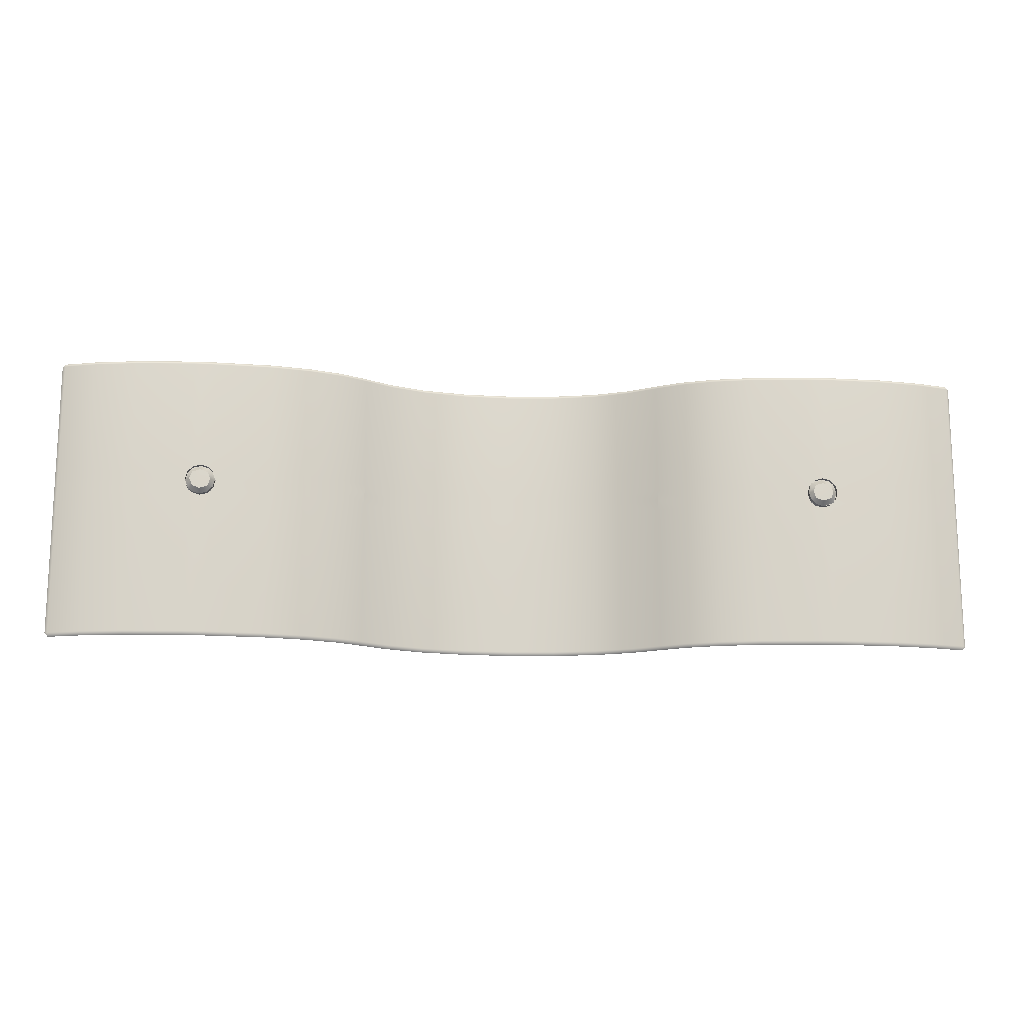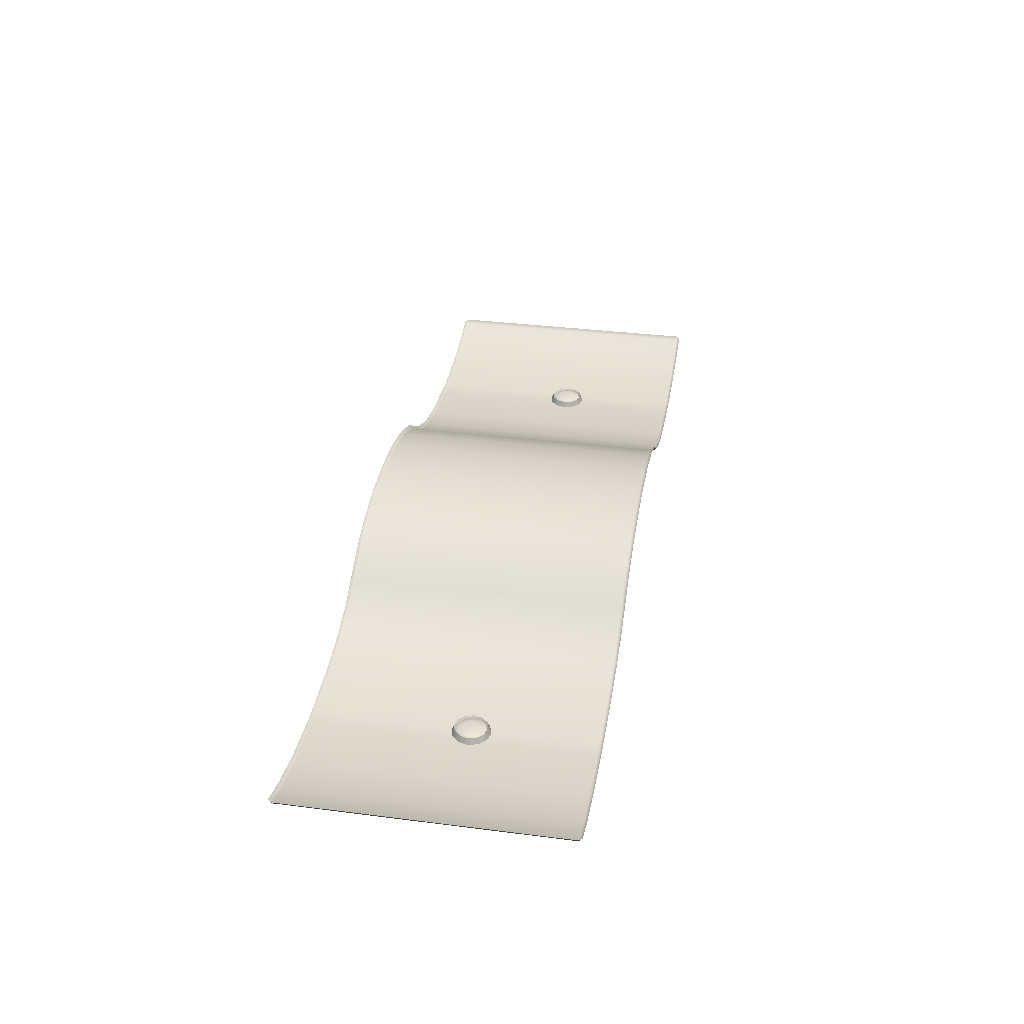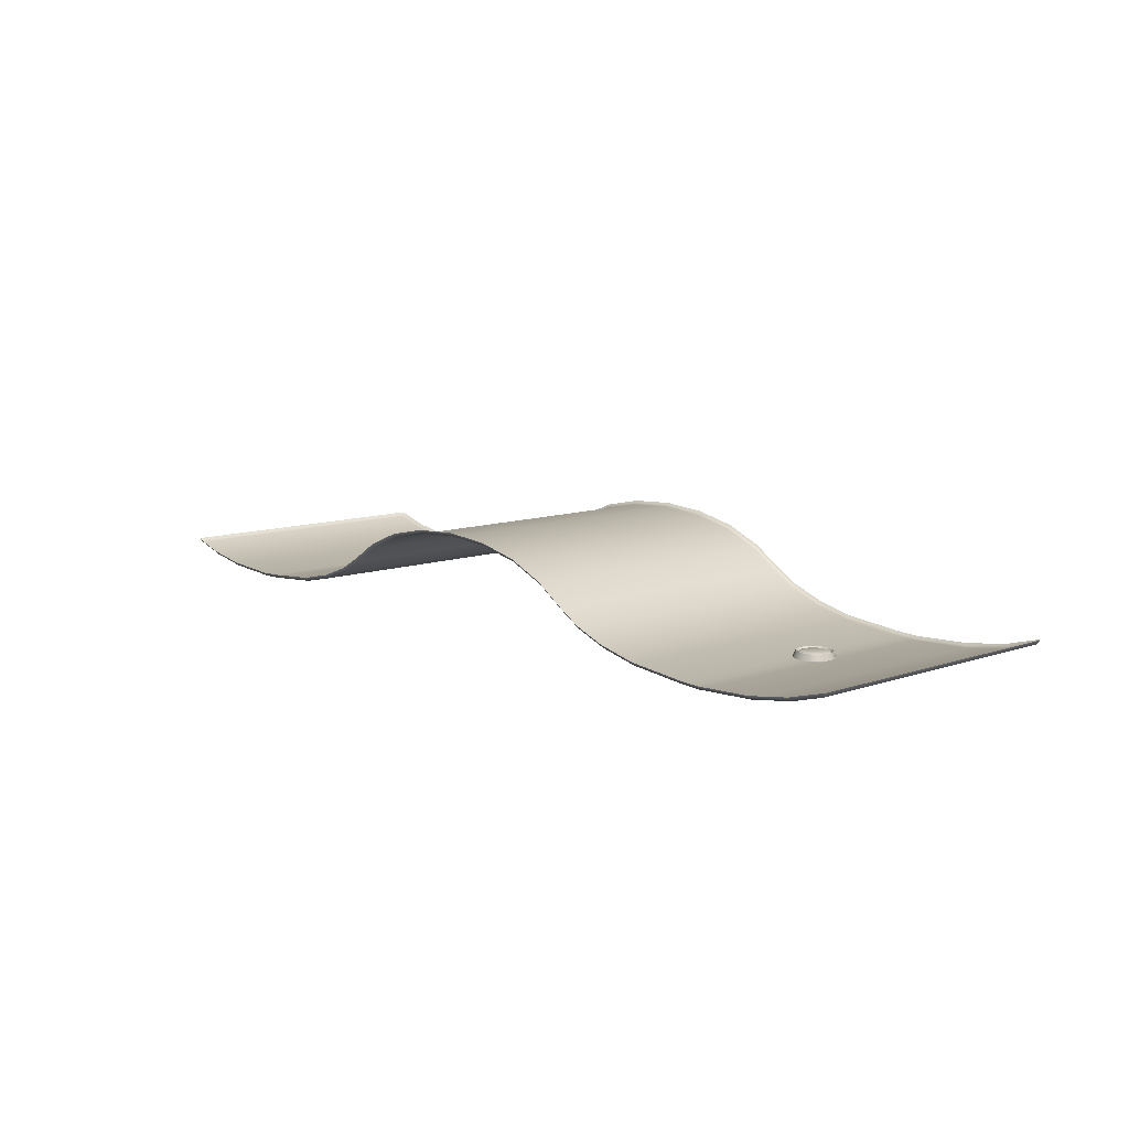
<metadata>
{"format":"obj","ext":"obj","renderer":"f3d","projection":"perspective","resolution":1024,"background":"white","views":[{"elev":-15.3,"azim":175.6,"up":"+Y"},{"elev":34.3,"azim":99.8,"up":"+Z"},{"elev":10.6,"azim":48.9,"up":"+Z"}]}
</metadata>
<code>
o PsSinkbasin_6
v -0.522 -0.01351 -0.1168
v -0.579 -0.0135 -0.1075
v -0.579 -0.02819 -0.1075
v -0.522 -0.02819 -0.1168
v -0.4487 -0.0135 -0.1208
v -0.4438 -0.02752 -0.1207
v -0.4138 0.000519 -0.1197
v -0.3371 0.001065 -0.1127
v -0.4089 -0.0135 -0.1197
v -0.3371 -0.01351 -0.1127
v -0.2839 0.001066 -0.101
v -0.2839 -0.0135 -0.101
v -0.2409 0.001066 -0.0851
v -0.2409 -0.0135 -0.0851
v -0.2081 0.001066 -0.06606
v -0.2081 -0.0135 -0.0661
v -0.1717 0.001066 -0.04281
v -0.1717 -0.0135 -0.04281
v -0.1227 0.001066 -0.02248
v -0.1227 -0.0135 -0.02248
v -0.06529 0.001066 -0.01032
v -0.06529 -0.0135 -0.01032
v -0.003 0.001066 -0.006197
v -0.003 -0.0135 -0.006197
v 0.05929 0.001066 -0.01032
v 0.05929 -0.0135 -0.01032
v 0.1167 0.001066 -0.02248
v 0.1167 -0.0135 -0.02248
v 0.1657 0.001066 -0.04281
v 0.1657 -0.0135 -0.04281
v 0.2021 0.001066 -0.0661
v 0.2021 -0.0135 -0.06606
v 0.2349 0.001066 -0.0851
v 0.2349 -0.0135 -0.0851
v 0.2779 0.001066 -0.101
v 0.2779 -0.0135 -0.101
v 0.3311 0.001066 -0.1127
v 0.3311 -0.01349 -0.1127
v 0.4078 0.000471 -0.1196
v 0.4022 -0.01356 -0.1196
v 0.4374 0.000478 -0.1209
v 0.516 0.001066 -0.1168
v 0.4429 -0.01356 -0.1209
v 0.516 -0.01351 -0.1168
v 0.573 0.001066 -0.1075
v 0.573 -0.0135 -0.1075
v -0.522 0.00106 -0.1168
v -0.4443 0.000351 -0.1208
v -0.579 0.001066 -0.1075
v -0.4133 -0.02736 -0.1196
v -0.3371 -0.02818 -0.1127
v -0.2839 -0.02819 -0.101
v -0.2409 -0.02819 -0.0851
v -0.2081 -0.02819 -0.0661
v -0.1717 -0.02819 -0.04281
v -0.1227 -0.02819 -0.02248
v -0.06529 -0.02819 -0.01032
v -0.003 -0.02819 -0.006197
v 0.05929 -0.02819 -0.01032
v 0.1167 -0.02819 -0.02248
v 0.1657 -0.02819 -0.04281
v 0.2021 -0.02819 -0.06606
v 0.2349 -0.02819 -0.0851
v 0.2779 -0.02819 -0.101
v 0.3311 -0.02819 -0.1127
v 0.4078 -0.0276 -0.1195
v 0.4379 -0.0274 -0.1208
v 0.516 -0.02819 -0.1168
v 0.573 -0.02819 -0.1075
v 0.2021 0.1521 -0.06606
v 0.2047 0.157 -0.06183
v 0.168 0.157 -0.03838
v 0.1657 0.1521 -0.04281
v 0.2349 0.1521 -0.0851
v 0.237 0.157 -0.08058
v 0.2779 0.1521 -0.101
v 0.2794 0.157 -0.09623
v 0.3311 0.1521 -0.1127
v 0.3319 0.157 -0.1078
v 0.4073 0.1521 -0.1195
v 0.4076 0.157 -0.1145
v 0.4226 0.1521 -0.1202
v 0.4226 0.157 -0.1152
v 0.4379 0.1521 -0.1209
v 0.4379 0.157 -0.1159
v 0.516 0.1521 -0.1168
v 0.5155 0.157 -0.1118
v 0.5731 0.1521 -0.1074
v 0.5719 0.157 -0.1026
v 0.6167 0.1522 -0.09477
v 0.6161 0.1571 -0.08999
v 0.6209 0.1522 -0.0892
v 0.6165 0.001066 -0.09496
v 0.6209 0.001065 -0.08923
v 0.2047 -0.2254 -0.06181
v 0.2021 -0.2204 -0.0661
v 0.1657 -0.2204 -0.04281
v 0.168 -0.2254 -0.03838
v 0.237 -0.2254 -0.08058
v 0.2349 -0.2204 -0.0851
v 0.2794 -0.2254 -0.09623
v 0.2779 -0.2204 -0.101
v 0.3319 -0.2254 -0.1078
v 0.3311 -0.2204 -0.1127
v 0.4076 -0.2254 -0.1145
v 0.4073 -0.2204 -0.1195
v 0.4226 -0.2254 -0.1152
v 0.4226 -0.2204 -0.1202
v 0.4379 -0.2254 -0.1159
v 0.4379 -0.2204 -0.1209
v 0.5155 -0.2254 -0.1118
v 0.516 -0.2204 -0.1168
v 0.5719 -0.2254 -0.1026
v 0.573 -0.2204 -0.1075
v 0.6161 -0.2254 -0.08998
v 0.6165 -0.2203 -0.09498
v 0.6209 -0.2205 -0.08916
v 0.6209 -0.02819 -0.08923
v 0.6165 -0.02819 -0.09496
v 0.6165 -0.0135 -0.09496
v 0.6209 -0.0135 -0.08923
v 0.1182 0.157 -0.01771
v 0.1167 0.1521 -0.02248
v 0.05997 0.157 -0.005377
v 0.05929 0.1521 -0.01032
v -0.002998 0.157 -0.001205
v -0.003 0.1521 -0.006197
v -0.06597 0.157 -0.005376
v -0.06529 0.1521 -0.01032
v 0.1167 -0.2204 -0.02248
v 0.1182 -0.2254 -0.0177
v 0.0593 -0.2204 -0.01032
v 0.05998 -0.2254 -0.005377
v -0.003004 -0.2204 -0.006197
v -0.003001 -0.2254 -0.001205
v -0.06528 -0.2204 -0.01032
v -0.06598 -0.2254 -0.005377
v -0.2081 0.1521 -0.0661
v -0.2107 0.157 -0.06181
v -0.243 0.157 -0.08058
v -0.2409 0.1521 -0.0851
v -0.1717 0.1521 -0.04281
v -0.174 0.157 -0.03838
v -0.2854 0.157 -0.09623
v -0.2839 0.1521 -0.101
v -0.3379 0.157 -0.1078
v -0.3371 0.1521 -0.1127
v -0.4136 0.157 -0.1145
v -0.4133 0.1521 -0.1195
v -0.4286 0.157 -0.1152
v -0.4286 0.1521 -0.1202
v -0.4439 0.157 -0.1159
v -0.4439 0.1521 -0.1209
v -0.5215 0.157 -0.1118
v -0.522 0.1521 -0.1168
v -0.5779 0.157 -0.1026
v -0.579 0.1521 -0.1075
v -0.6221 0.1571 -0.08998
v -0.6225 0.152 -0.09497
v -0.6269 0.1522 -0.08919
v -0.6269 0.001066 -0.08923
v -0.6225 0.001066 -0.09496
v -0.2107 -0.2254 -0.06183
v -0.2081 -0.2204 -0.06606
v -0.2409 -0.2204 -0.0851
v -0.243 -0.2254 -0.08058
v -0.174 -0.2254 -0.03838
v -0.1717 -0.2204 -0.04281
v -0.2839 -0.2204 -0.101
v -0.2854 -0.2254 -0.09623
v -0.3371 -0.2204 -0.1127
v -0.3379 -0.2254 -0.1078
v -0.4133 -0.2204 -0.1195
v -0.4136 -0.2254 -0.1145
v -0.4286 -0.2204 -0.1202
v -0.4286 -0.2254 -0.1152
v -0.4439 -0.2204 -0.1209
v -0.4439 -0.2254 -0.1159
v -0.522 -0.2204 -0.1168
v -0.5215 -0.2254 -0.1118
v -0.5791 -0.2204 -0.1074
v -0.5779 -0.2254 -0.1026
v -0.6226 -0.2205 -0.09477
v -0.6221 -0.2254 -0.08999
v -0.6269 -0.2205 -0.08916
v -0.6225 -0.02819 -0.09496
v -0.6269 -0.02819 -0.08923
v -0.6269 -0.0135 -0.08923
v -0.6225 -0.0135 -0.09496
v -0.1227 0.1521 -0.02248
v -0.1242 0.157 -0.01771
v -0.1242 -0.2254 -0.01771
v -0.1227 -0.2204 -0.02248
v 0.4226 0.005854 -0.1202
v -0.4288 0.005213 -0.1202
v -0.4288 -0.03221 -0.1202
v 0.4226 -0.03298 -0.1202
v -0.429 -0.02585 -0.1282
v -0.4391 -0.0227 -0.1289
v 0.4228 -0.02667 -0.1282
v 0.4124 -0.02288 -0.1279
v -0.4424 -0.0135 -0.129
v -0.4391 -0.004302 -0.1289
v -0.4184 -0.004306 -0.128
v -0.4151 -0.0135 -0.1283
v -0.4288 -0.001082 -0.1282
v 0.4086 -0.01356 -0.1282
v 0.4124 -0.004244 -0.1279
v 0.4328 -0.004238 -0.129
v 0.4366 -0.01356 -0.1292
v 0.4226 -0.000525 -0.1282
v -0.4184 -0.02269 -0.128
v 0.4328 -0.02288 -0.1289
v 0.4226 -0.01381 -0.1282
v -0.4288 -0.0137 -0.1282
v 0.445 -0.000746 -0.1186
v 0.4355 0.008746 -0.1186
v 0.4339 0.005845 -0.1106
v 0.4421 -0.002421 -0.1106
v 0.4226 0.01222 -0.1186
v 0.4226 0.008871 -0.1106
v 0.4096 0.008746 -0.1186
v 0.4113 0.005845 -0.1106
v 0.4001 -0.000746 -0.1186
v 0.403 -0.002421 -0.1106
v 0.3966 -0.01371 -0.1186
v 0.4 -0.01371 -0.1106
v 0.4001 -0.02668 -0.1186
v 0.403 -0.02501 -0.1106
v 0.4096 -0.03617 -0.1186
v 0.4113 -0.03327 -0.1106
v 0.4226 -0.03964 -0.1186
v 0.4226 -0.0363 -0.1106
v 0.4355 -0.03617 -0.1186
v 0.4338 -0.03327 -0.1106
v 0.445 -0.02668 -0.1186
v 0.4421 -0.025 -0.1106
v 0.4485 -0.01371 -0.1186
v 0.4451 -0.01371 -0.1106
v 0.4385 -0.004483 -0.1117
v 0.4328 -0.007821 -0.11
v 0.4343 -0.01371 -0.11
v 0.441 -0.01371 -0.1117
v 0.4318 0.002273 -0.1117
v 0.4285 -0.003507 -0.11
v 0.4226 0.004747 -0.1117
v 0.4226 -0.001928 -0.11
v 0.4133 0.002272 -0.1117
v 0.4167 -0.003508 -0.11
v 0.4066 -0.004483 -0.1117
v 0.4124 -0.00782 -0.11
v 0.4041 -0.01371 -0.1117
v 0.4108 -0.01371 -0.11
v 0.4066 -0.02294 -0.1117
v 0.4124 -0.01961 -0.11
v 0.4133 -0.0297 -0.1117
v 0.4167 -0.02392 -0.11
v 0.4226 -0.03217 -0.1117
v 0.4226 -0.0255 -0.11
v 0.4318 -0.0297 -0.1117
v 0.4285 -0.02392 -0.11
v 0.4385 -0.02294 -0.1117
v 0.4328 -0.01961 -0.11
v 0.4226 -0.01371 -0.11
v 0.4403 -0.003499 -0.1133
v 0.4328 0.003979 -0.1133
v 0.4226 0.006716 -0.1133
v 0.4123 0.003978 -0.1133
v 0.4049 -0.003499 -0.1133
v 0.4021 -0.01371 -0.1133
v 0.4049 -0.02393 -0.1133
v 0.4123 -0.0314 -0.1133
v 0.4226 -0.03414 -0.1133
v 0.4328 -0.03141 -0.1133
v 0.4403 -0.02393 -0.1133
v 0.443 -0.01371 -0.1133
v 0.4399 -0.003682 -0.1186
v 0.4326 0.003661 -0.1186
v 0.4226 0.00635 -0.1186
v 0.4125 0.003661 -0.1186
v 0.4052 -0.003682 -0.1186
v 0.4025 -0.01371 -0.1186
v 0.4052 -0.02374 -0.1186
v 0.4125 -0.03109 -0.1186
v 0.4226 -0.03377 -0.1186
v 0.4326 -0.03109 -0.1186
v 0.4399 -0.02374 -0.1186
v 0.4426 -0.01371 -0.1186
v 0.4399 -0.003682 -0.1265
v 0.4326 0.003661 -0.1265
v 0.4226 0.00635 -0.1265
v 0.4125 0.003661 -0.1265
v 0.4052 -0.003682 -0.1265
v 0.4025 -0.01371 -0.1265
v 0.4052 -0.02374 -0.1265
v 0.4125 -0.03109 -0.1265
v 0.4226 -0.03377 -0.1265
v 0.4326 -0.03109 -0.1265
v 0.4399 -0.02374 -0.1265
v 0.4426 -0.01371 -0.1265
v -0.4063 -0.000746 -0.1186
v -0.4158 0.008746 -0.1186
v -0.4175 0.005846 -0.1106
v -0.4092 -0.002421 -0.1106
v -0.4288 0.01222 -0.1186
v -0.4288 0.008871 -0.1106
v -0.4417 0.008746 -0.1186
v -0.44 0.005845 -0.1106
v -0.4512 -0.000746 -0.1186
v -0.4483 -0.002421 -0.1106
v -0.4547 -0.01371 -0.1186
v -0.4513 -0.01371 -0.1106
v -0.4512 -0.02668 -0.1186
v -0.4483 -0.025 -0.1106
v -0.4417 -0.03617 -0.1186
v -0.44 -0.03327 -0.1106
v -0.4288 -0.03965 -0.1186
v -0.4288 -0.0363 -0.1106
v -0.4158 -0.03617 -0.1186
v -0.4175 -0.03327 -0.1106
v -0.4063 -0.02668 -0.1186
v -0.4092 -0.02501 -0.1106
v -0.4028 -0.01371 -0.1186
v -0.4062 -0.01371 -0.1106
v -0.4128 -0.004483 -0.1117
v -0.4185 -0.007821 -0.11
v -0.417 -0.01371 -0.11
v -0.4103 -0.01371 -0.1117
v -0.4195 0.002273 -0.1117
v -0.4229 -0.003507 -0.11
v -0.4288 0.004747 -0.1117
v -0.4288 -0.001928 -0.11
v -0.438 0.002272 -0.1117
v -0.4346 -0.003508 -0.11
v -0.4447 -0.004482 -0.1117
v -0.439 -0.00782 -0.11
v -0.4472 -0.01371 -0.1117
v -0.4405 -0.01371 -0.11
v -0.4447 -0.02294 -0.1117
v -0.439 -0.01961 -0.11
v -0.438 -0.0297 -0.1117
v -0.4346 -0.02392 -0.11
v -0.4288 -0.03217 -0.1117
v -0.4288 -0.0255 -0.11
v -0.4195 -0.0297 -0.1117
v -0.4229 -0.02392 -0.11
v -0.4128 -0.02294 -0.1117
v -0.4185 -0.01961 -0.11
v -0.4288 -0.01371 -0.11
v -0.4111 -0.003498 -0.1133
v -0.4185 0.003979 -0.1133
v -0.4288 0.006716 -0.1133
v -0.439 0.003978 -0.1133
v -0.4464 -0.003499 -0.1133
v -0.4492 -0.01371 -0.1133
v -0.4464 -0.02393 -0.1133
v -0.439 -0.0314 -0.1133
v -0.4288 -0.03414 -0.1133
v -0.4185 -0.03141 -0.1133
v -0.4111 -0.02393 -0.1133
v -0.4083 -0.01371 -0.1133
v -0.4114 -0.003682 -0.1186
v -0.4187 0.003661 -0.1186
v -0.4288 0.00635 -0.1186
v -0.4388 0.003662 -0.1186
v -0.4461 -0.003682 -0.1186
v -0.4488 -0.01371 -0.1186
v -0.4461 -0.02374 -0.1186
v -0.4388 -0.03109 -0.1186
v -0.4288 -0.03377 -0.1186
v -0.4187 -0.03109 -0.1186
v -0.4114 -0.02374 -0.1186
v -0.4087 -0.01371 -0.1186
v -0.4114 -0.003682 -0.1265
v -0.4187 0.003661 -0.1265
v -0.4288 0.00635 -0.1265
v -0.4388 0.003662 -0.1265
v -0.4461 -0.003682 -0.1265
v -0.4488 -0.01371 -0.1265
v -0.4461 -0.02374 -0.1265
v -0.4388 -0.03109 -0.1265
v -0.4288 -0.03377 -0.1265
v -0.4187 -0.03109 -0.1265
v -0.4114 -0.02374 -0.1265
v -0.4087 -0.01371 -0.1265
f 1 2 3 4
f 5 1 4 6
f 8 7 9 10
f 11 8 10 12
f 13 11 12 14
f 15 13 14 16
f 17 15 16 18
f 19 17 18 20
f 21 19 20 22
f 23 21 22 24
f 25 23 24 26
f 27 25 26 28
f 29 27 28 30
f 31 29 30 32
f 33 31 32 34
f 35 33 34 36
f 37 35 36 38
f 39 37 38 40
f 42 41 43 44
f 45 42 44 46
f 48 47 1 5
f 47 49 2 1
f 10 9 50 51
f 12 10 51 52
f 14 12 52 53
f 16 14 53 54
f 18 16 54 55
f 20 18 55 56
f 22 20 56 57
f 24 22 57 58
f 26 24 58 59
f 28 26 59 60
f 30 28 60 61
f 32 30 61 62
f 34 32 62 63
f 36 34 63 64
f 38 36 64 65
f 40 38 65 66
f 44 43 67 68
f 46 44 68 69
f 70 71 72 73
f 71 70 74 75
f 75 74 76 77
f 77 76 78 79
f 79 78 80 81
f 81 80 82 83
f 83 82 84 85
f 85 84 86 87
f 87 86 88 89
f 89 88 90 91
f 92 90 93 94
f 95 96 97 98
f 96 95 99 100
f 100 99 101 102
f 102 101 103 104
f 104 103 105 106
f 106 105 107 108
f 108 107 109 110
f 110 109 111 112
f 112 111 113 114
f 114 113 115 116
f 116 117 118 119
f 94 93 120 121
f 73 72 122 123
f 123 122 124 125
f 125 124 126 127
f 127 126 128 129
f 98 97 130 131
f 131 130 132 133
f 133 132 134 135
f 135 134 136 137
f 138 139 140 141
f 139 138 142 143
f 141 140 144 145
f 145 144 146 147
f 147 146 148 149
f 149 148 150 151
f 151 150 152 153
f 153 152 154 155
f 155 154 156 157
f 157 156 158 159
f 159 160 161 162
f 163 164 165 166
f 164 163 167 168
f 166 165 169 170
f 170 169 171 172
f 172 171 173 174
f 174 173 175 176
f 176 175 177 178
f 178 177 179 180
f 180 179 181 182
f 182 181 183 184
f 185 183 186 187
f 162 161 188 189
f 143 142 190 191
f 191 190 129 128
f 168 167 192 193
f 193 192 137 136
f 187 186 189 188
f 119 118 121 120
f 70 31 33 74
f 74 33 35 76
f 76 35 37 78
f 78 37 39 80
f 80 39 194 82
f 84 41 42 86
f 86 42 45 88
f 88 45 93 90
f 70 73 29 31
f 73 123 27 29
f 123 125 25 27
f 125 127 23 25
f 138 141 13 15
f 141 145 11 13
f 145 147 8 11
f 147 149 7 8
f 151 153 48 195
f 153 155 47 48
f 155 157 49 47
f 157 159 162 49
f 138 15 17 142
f 142 17 19 190
f 190 19 21 129
f 129 21 23 127
f 3 186 183 181
f 4 3 181 179
f 6 4 179 177
f 50 196 175 173
f 51 50 173 171
f 52 51 171 169
f 53 52 169 165
f 54 53 165 164
f 55 54 164 168
f 56 55 168 193
f 57 56 193 136
f 58 57 136 134
f 59 58 134 132
f 60 59 132 130
f 61 60 130 97
f 62 61 97 96
f 63 62 96 100
f 64 63 100 102
f 65 64 102 104
f 66 65 104 106
f 67 197 108 110
f 68 67 110 112
f 69 68 112 114
f 119 69 114 116
f 2 189 186 3
f 93 45 46 120
f 49 162 189 2
f 149 151 195 7
f 196 6 177 175
f 82 194 41 84
f 120 46 69 119
f 197 66 106 108
f 91 90 92
f 116 115 117
f 160 159 158
f 185 184 183
f 6 196 198 199
f 66 197 200 201
f 48 5 202 203
f 9 7 204 205
f 195 48 203 206
f 39 40 207 208
f 43 41 209 210
f 194 39 208 211
f 5 6 199 202
f 50 9 205 212
f 40 66 201 207
f 7 195 206 204
f 196 50 212 198
f 41 194 211 209
f 67 43 210 213
f 197 67 213 200
f 200 213 210 214
f 198 212 205 215
f 198 215 202 199
f 215 205 204 206
f 202 215 206 203
f 200 214 207 201
f 214 210 209 211
f 207 214 211 208
f 216 217 218 219
f 217 220 221 218
f 220 222 223 221
f 222 224 225 223
f 224 226 227 225
f 226 228 229 227
f 228 230 231 229
f 230 232 233 231
f 232 234 235 233
f 234 236 237 235
f 236 238 239 237
f 238 216 219 239
f 240 241 242 243
f 241 240 244 245
f 245 244 246 247
f 247 246 248 249
f 249 248 250 251
f 251 250 252 253
f 253 252 254 255
f 255 254 256 257
f 257 256 258 259
f 259 258 260 261
f 261 260 262 263
f 263 262 243 242
f 264 241 245 247
f 264 247 249 251
f 264 251 253 255
f 264 255 257 259
f 264 259 261 263
f 264 263 242 241
f 265 266 244 240
f 266 267 246 244
f 267 268 248 246
f 268 269 250 248
f 269 270 252 250
f 270 271 254 252
f 271 272 256 254
f 272 273 258 256
f 273 274 260 258
f 274 275 262 260
f 275 276 243 262
f 276 265 240 243
f 217 216 277 278
f 220 217 278 279
f 222 220 279 280
f 224 222 280 281
f 226 224 281 282
f 228 226 282 283
f 230 228 283 284
f 232 230 284 285
f 234 232 285 286
f 236 234 286 287
f 238 236 287 288
f 216 238 288 277
f 278 277 289 290
f 279 278 290 291
f 280 279 291 292
f 281 280 292 293
f 282 281 293 294
f 283 282 294 295
f 284 283 295 296
f 285 284 296 297
f 286 285 297 298
f 287 286 298 299
f 288 287 299 300
f 277 288 300 289
f 219 218 266 265
f 218 221 267 266
f 221 223 268 267
f 223 225 269 268
f 225 227 270 269
f 227 229 271 270
f 229 231 272 271
f 231 233 273 272
f 233 235 274 273
f 235 237 275 274
f 237 239 276 275
f 239 219 265 276
f 301 302 303 304
f 302 305 306 303
f 305 307 308 306
f 307 309 310 308
f 309 311 312 310
f 311 313 314 312
f 313 315 316 314
f 315 317 318 316
f 317 319 320 318
f 319 321 322 320
f 321 323 324 322
f 323 301 304 324
f 325 326 327 328
f 326 325 329 330
f 330 329 331 332
f 332 331 333 334
f 334 333 335 336
f 336 335 337 338
f 338 337 339 340
f 340 339 341 342
f 342 341 343 344
f 344 343 345 346
f 346 345 347 348
f 348 347 328 327
f 349 326 330 332
f 349 332 334 336
f 349 336 338 340
f 349 340 342 344
f 349 344 346 348
f 349 348 327 326
f 350 351 329 325
f 351 352 331 329
f 352 353 333 331
f 353 354 335 333
f 354 355 337 335
f 355 356 339 337
f 356 357 341 339
f 357 358 343 341
f 358 359 345 343
f 359 360 347 345
f 360 361 328 347
f 361 350 325 328
f 302 301 362 363
f 305 302 363 364
f 307 305 364 365
f 309 307 365 366
f 311 309 366 367
f 313 311 367 368
f 315 313 368 369
f 317 315 369 370
f 319 317 370 371
f 321 319 371 372
f 323 321 372 373
f 301 323 373 362
f 363 362 374 375
f 364 363 375 376
f 365 364 376 377
f 366 365 377 378
f 367 366 378 379
f 368 367 379 380
f 369 368 380 381
f 370 369 381 382
f 371 370 382 383
f 372 371 383 384
f 373 372 384 385
f 362 373 385 374
f 304 303 351 350
f 303 306 352 351
f 306 308 353 352
f 308 310 354 353
f 310 312 355 354
f 312 314 356 355
f 314 316 357 356
f 316 318 358 357
f 318 320 359 358
f 320 322 360 359
f 322 324 361 360
f 324 304 350 361

</code>
